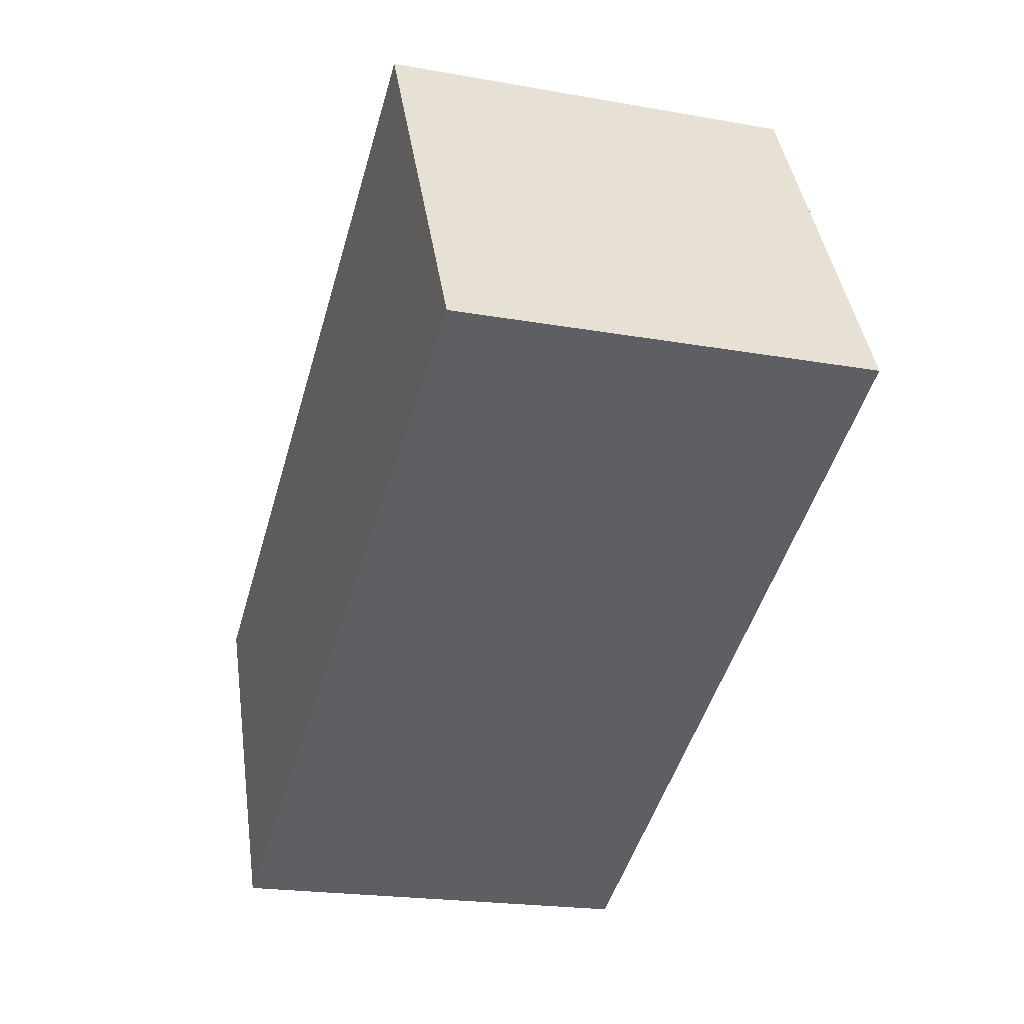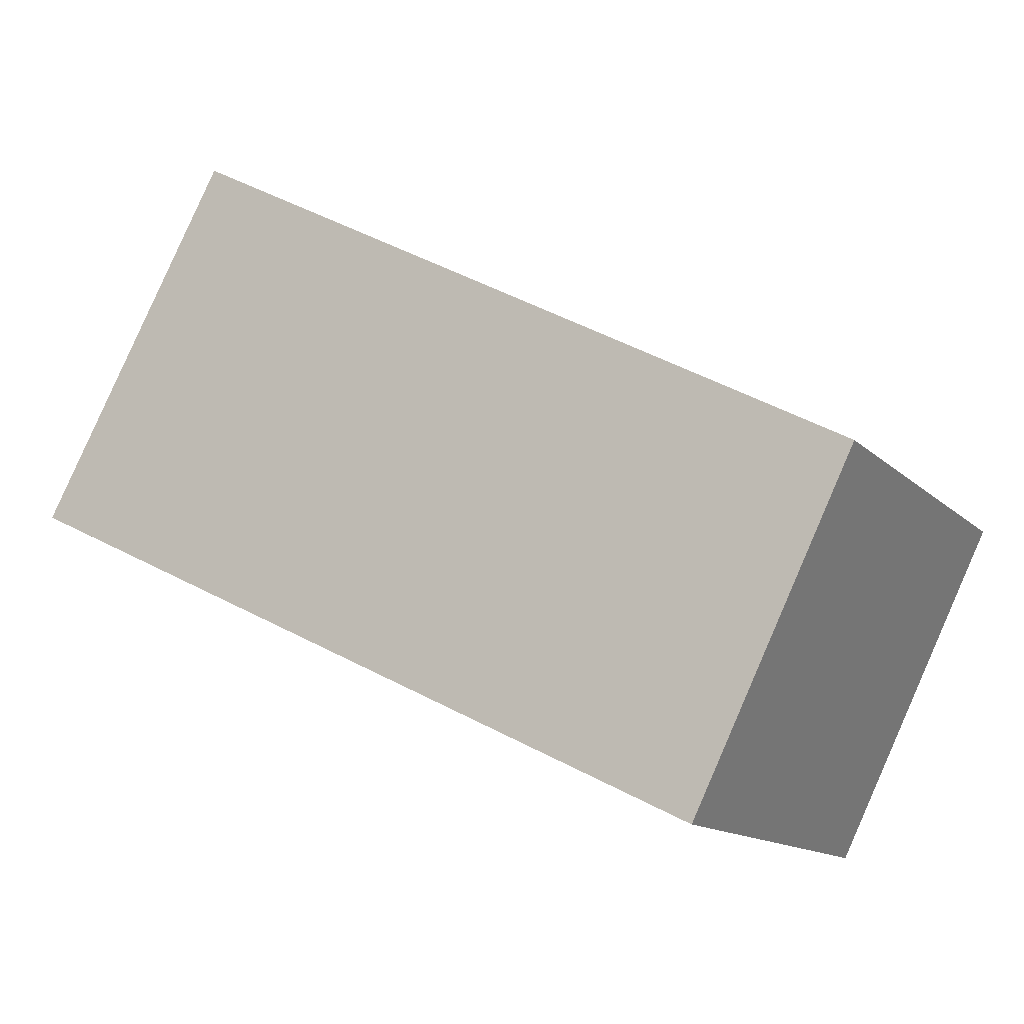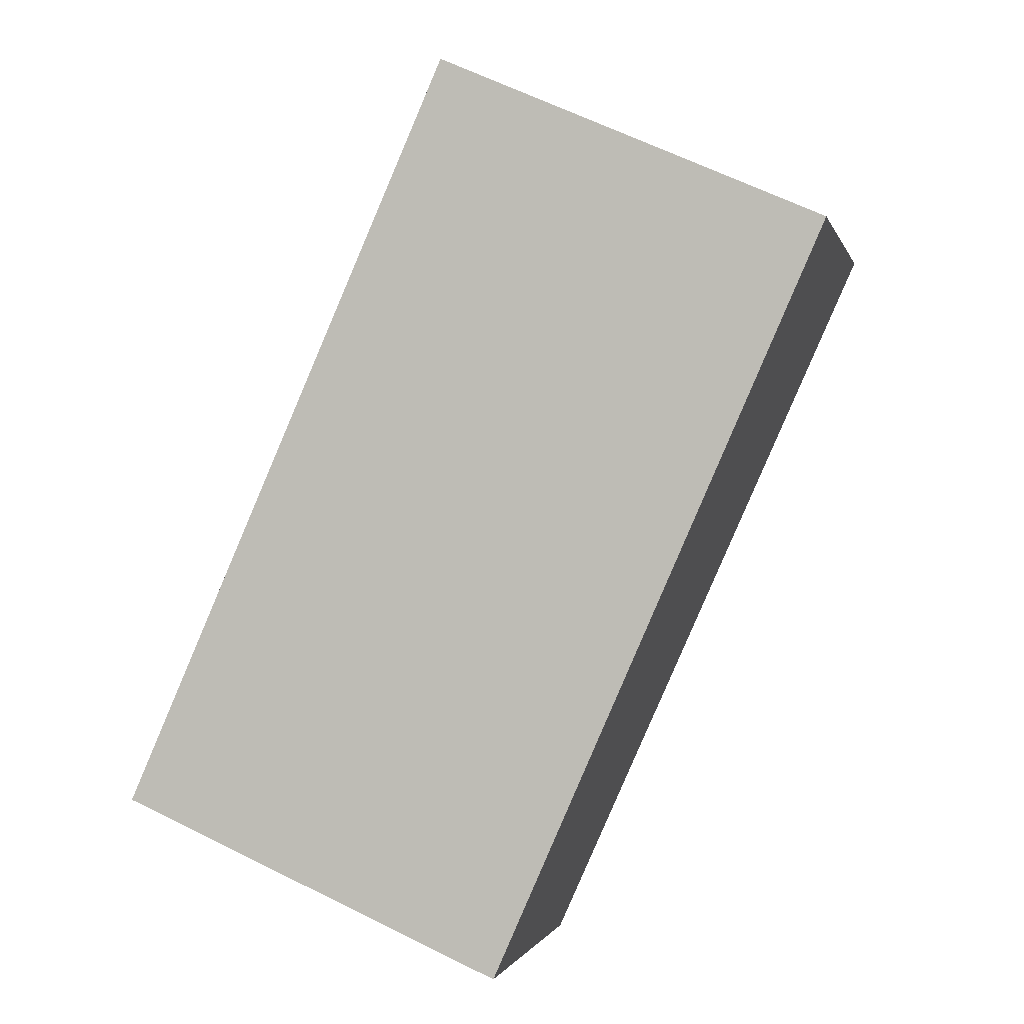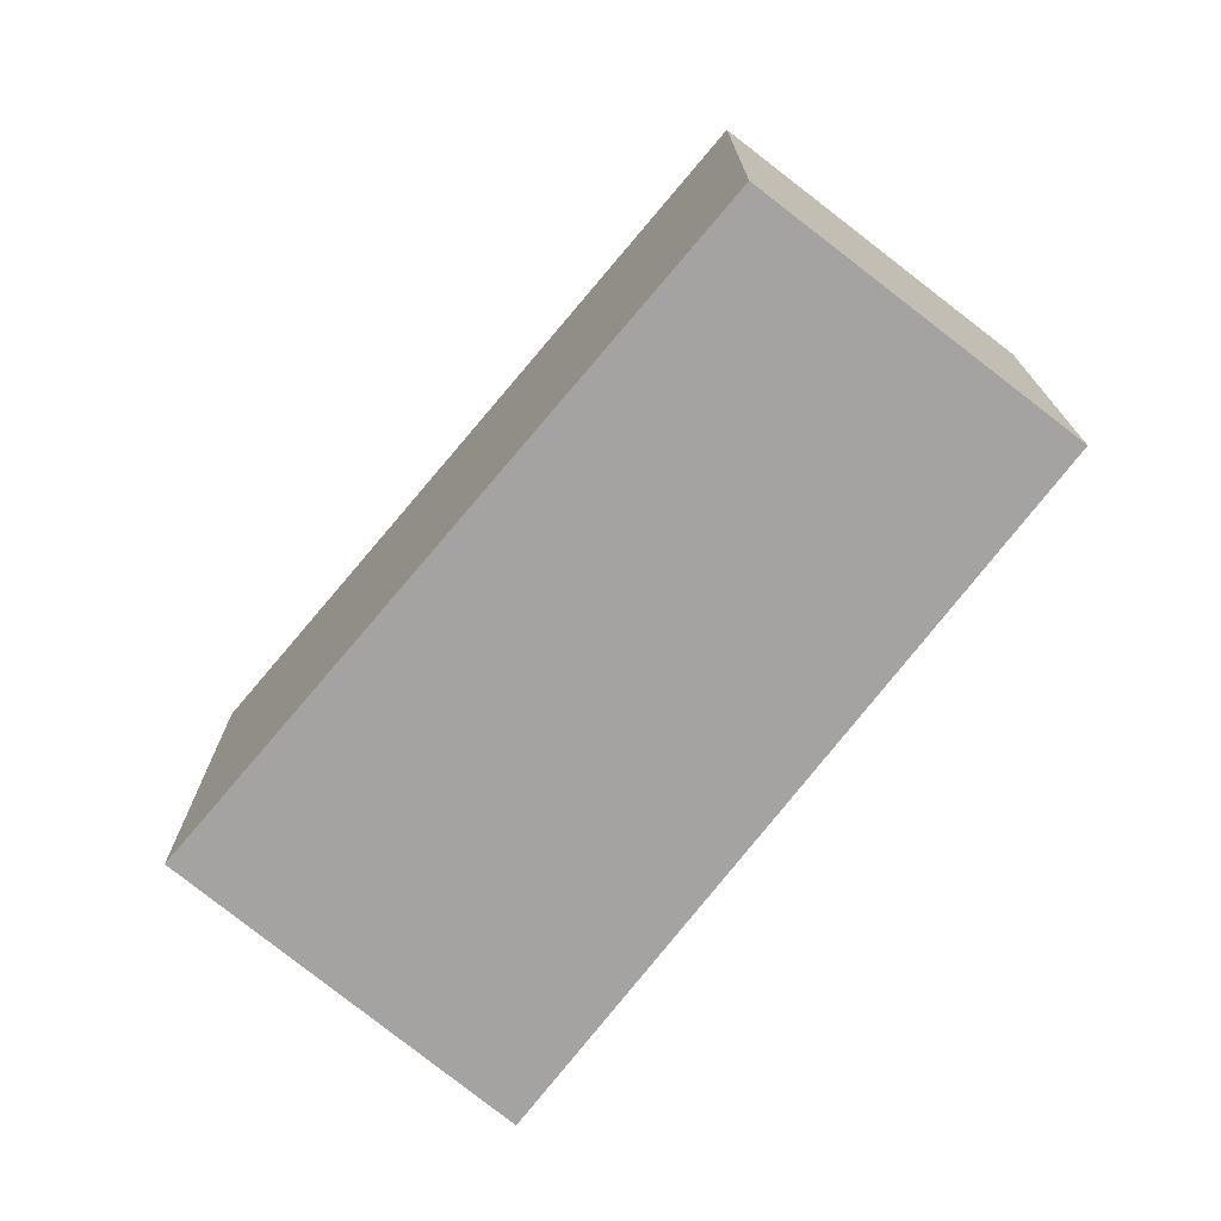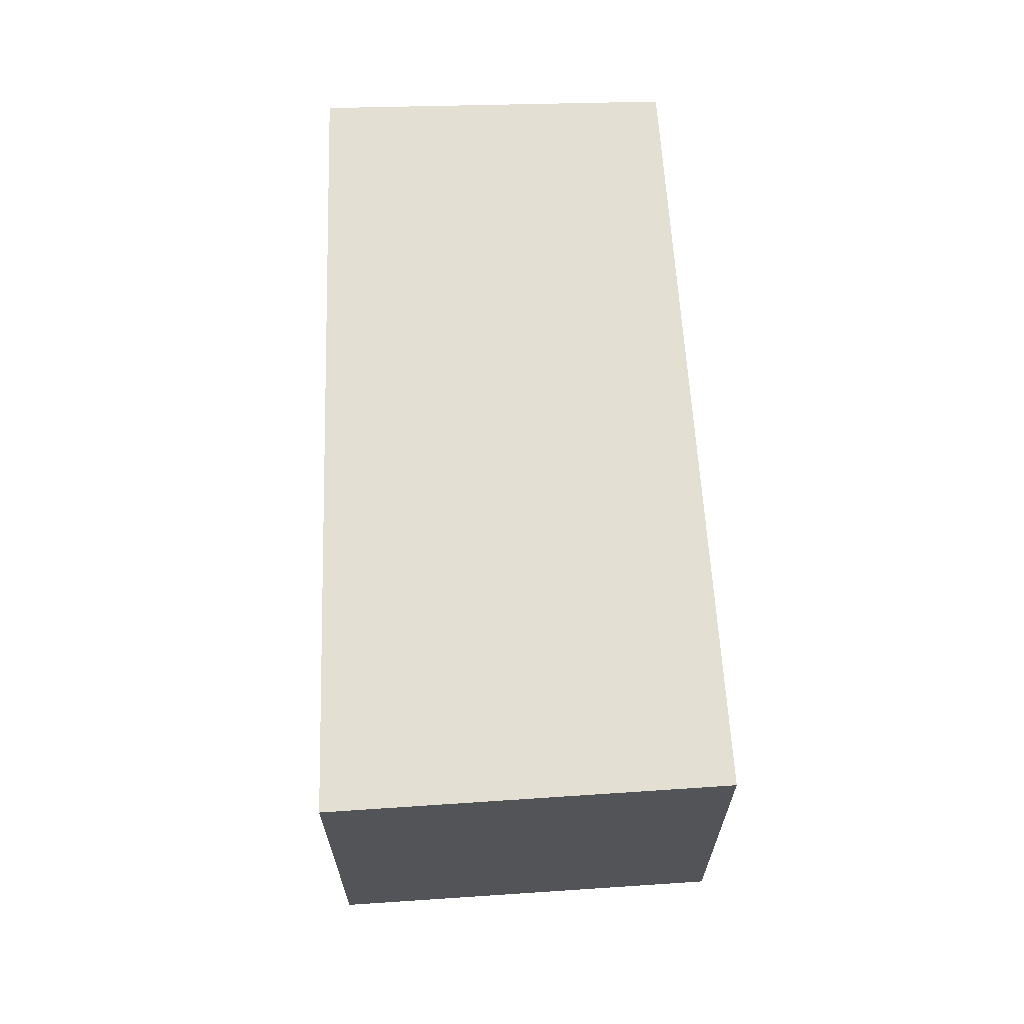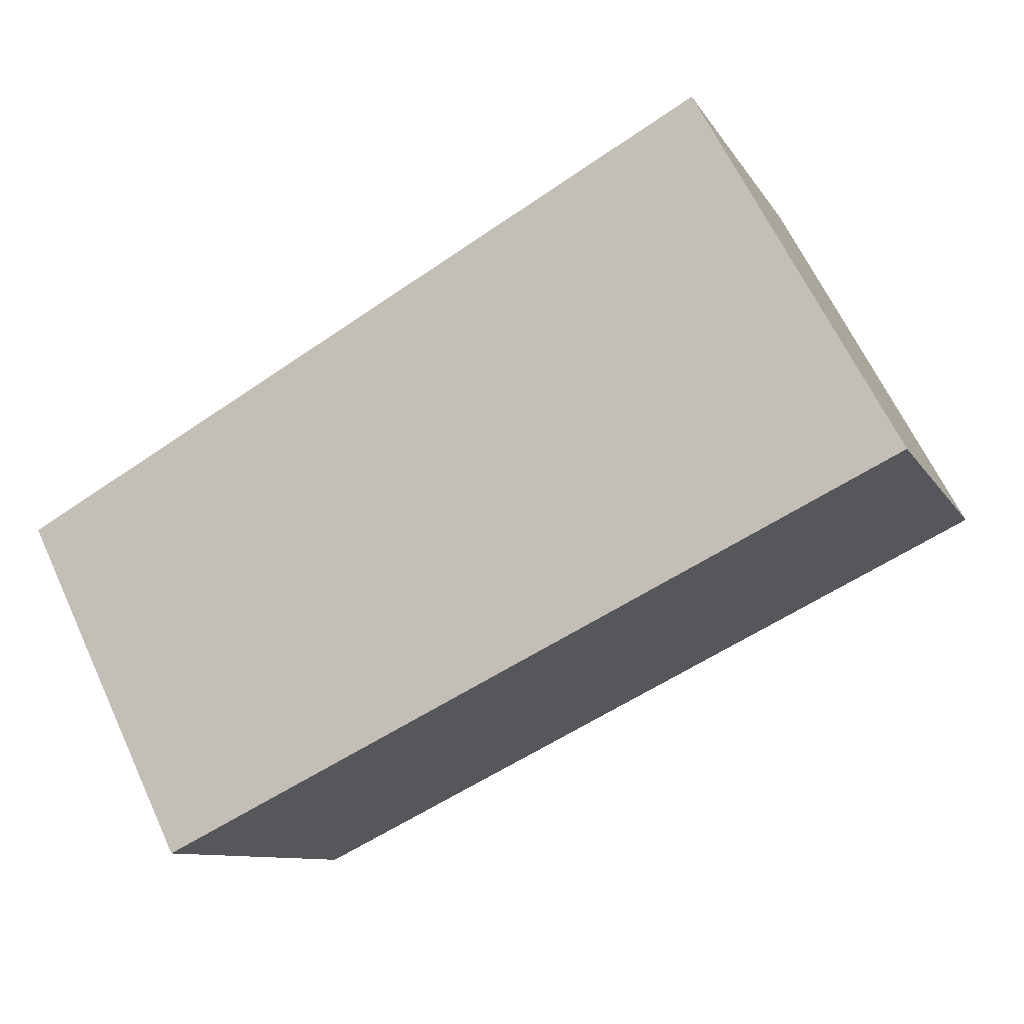
<metadata>
{"format":"obj","ext":"obj","renderer":"f3d","projection":"perspective","resolution":1024,"background":"white","views":[{"elev":-20.6,"azim":-108.0,"up":"+Z"},{"elev":-13.5,"azim":27.5,"up":"+Z"},{"elev":64.0,"azim":116.6,"up":"+Z"},{"elev":-73.1,"azim":78.7,"up":"+Y"},{"elev":66.7,"azim":-65.2,"up":"+Y"},{"elev":-9.8,"azim":-161.3,"up":"+Z"}]}
</metadata>
<code>
v  2.22 4.681 4.063
v  8.318 4.681 -4.072
v  0 4.681 2.866e-16
v  8.409 4.681 -4.117
v  9.438 4.681 -2.023
v  2.249 4.681 4.116
v  3.315 4.681 3.527
v  10.28 4.681 -0.317
v  8.409 2.521e-16 -4.117
v  9.438 1.239e-16 -2.023
v  10.28 1.941e-17 -0.317
v  0 0 0
v  8.318 2.493e-16 -4.072
v  2.249 -2.52e-16 4.116
v  2.22 -2.488e-16 4.063
v  3.315 -2.16e-16 3.527
g defaultobject
f 1 2 3
f 2 1 4
f 4 1 5
f 5 1 6
f 5 6 7
f 5 7 8
f 5 9 4
f 9 5 8
f 9 8 10
f 10 8 11
f 9 2 4
f 2 9 3
f 3 9 12
f 12 9 13
f 12 1 3
f 1 12 6
f 6 12 14
f 14 12 15
f 14 7 6
f 7 14 8
f 8 14 11
f 11 14 16
f 13 15 12
f 15 13 9
f 15 9 10
f 15 10 11
f 15 11 16
f 15 16 14

</code>
